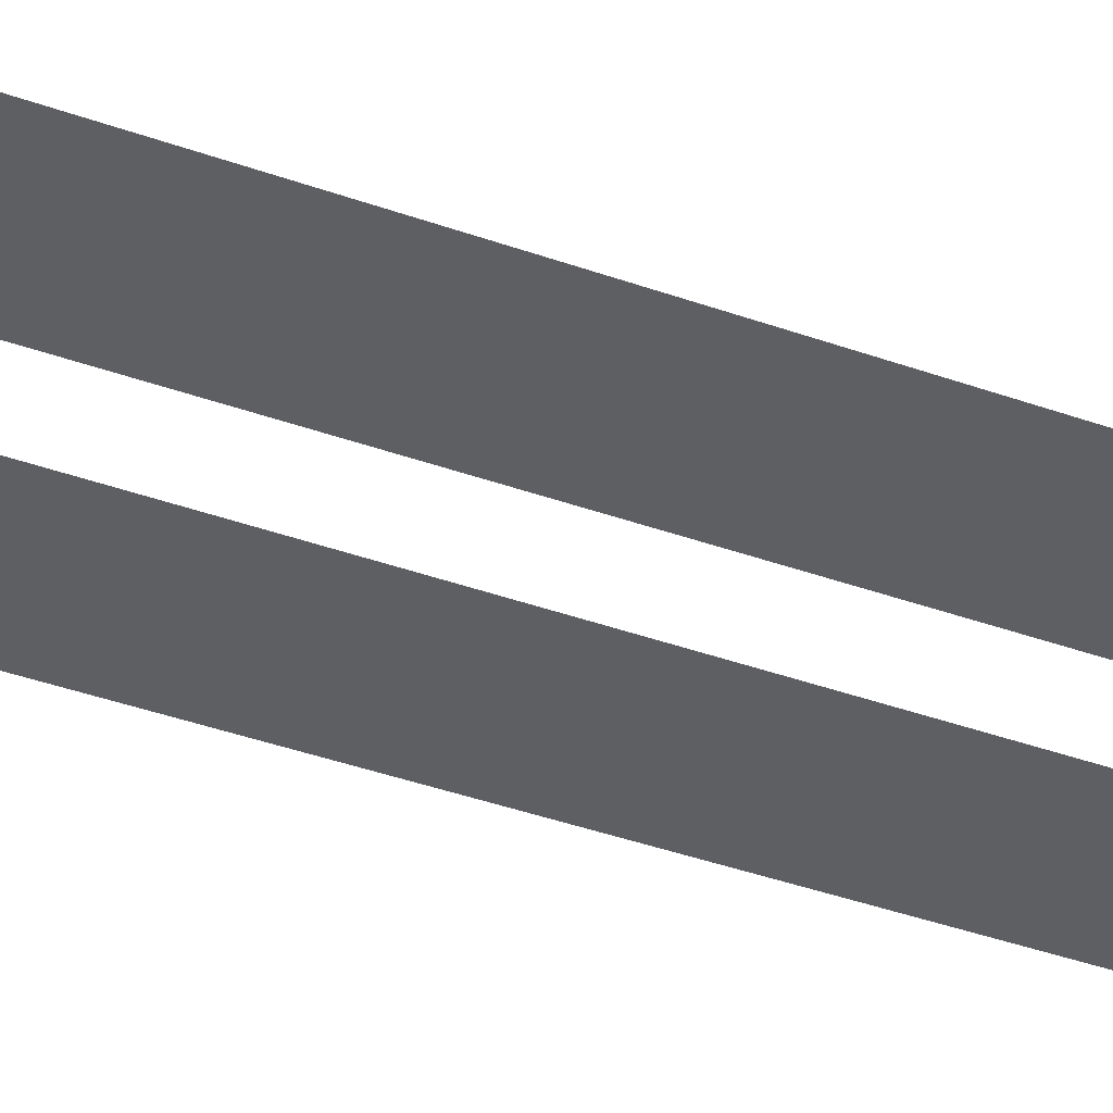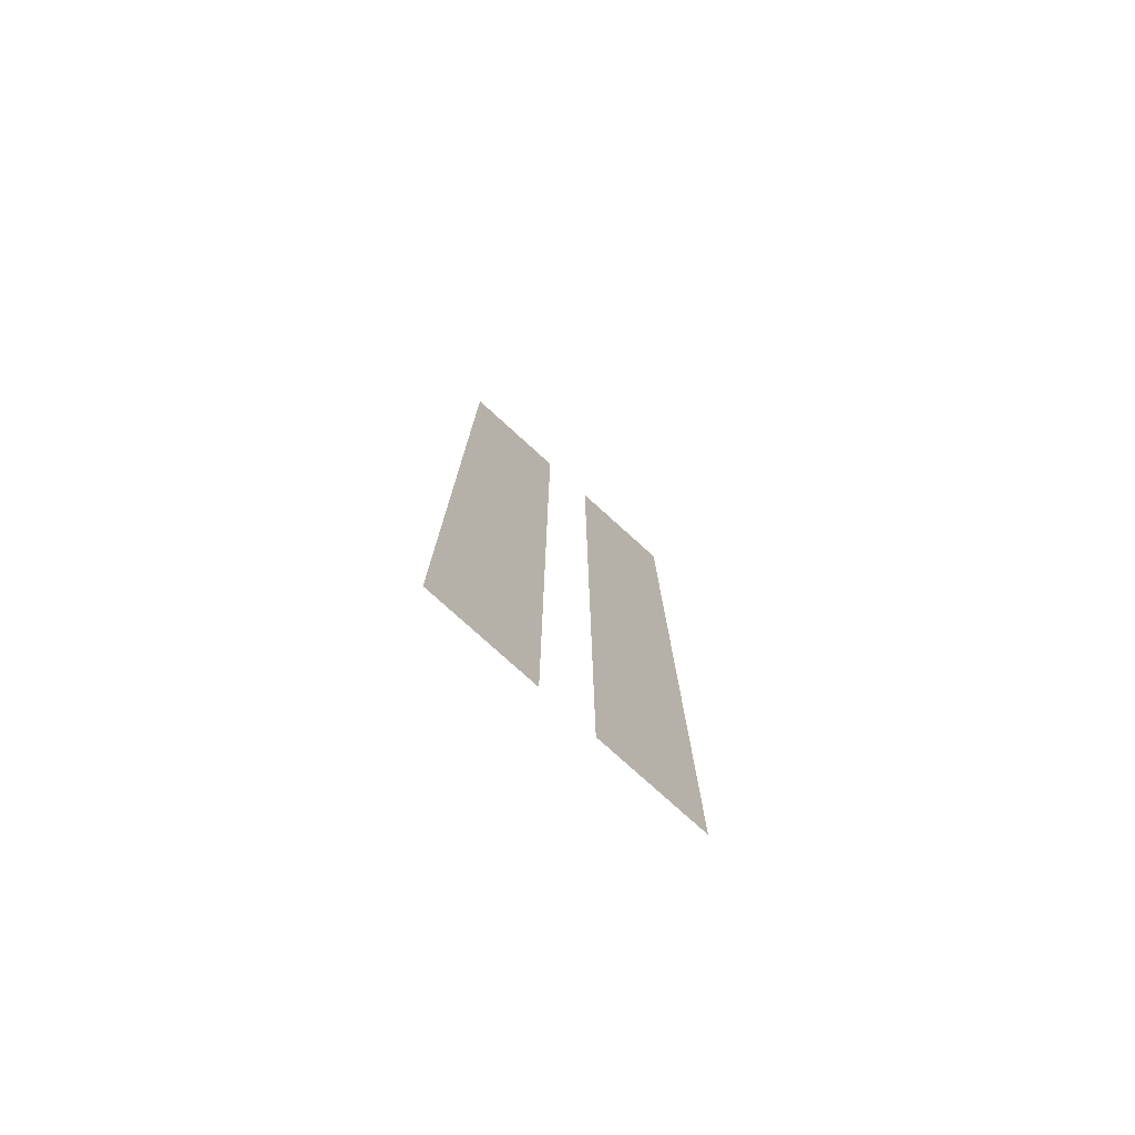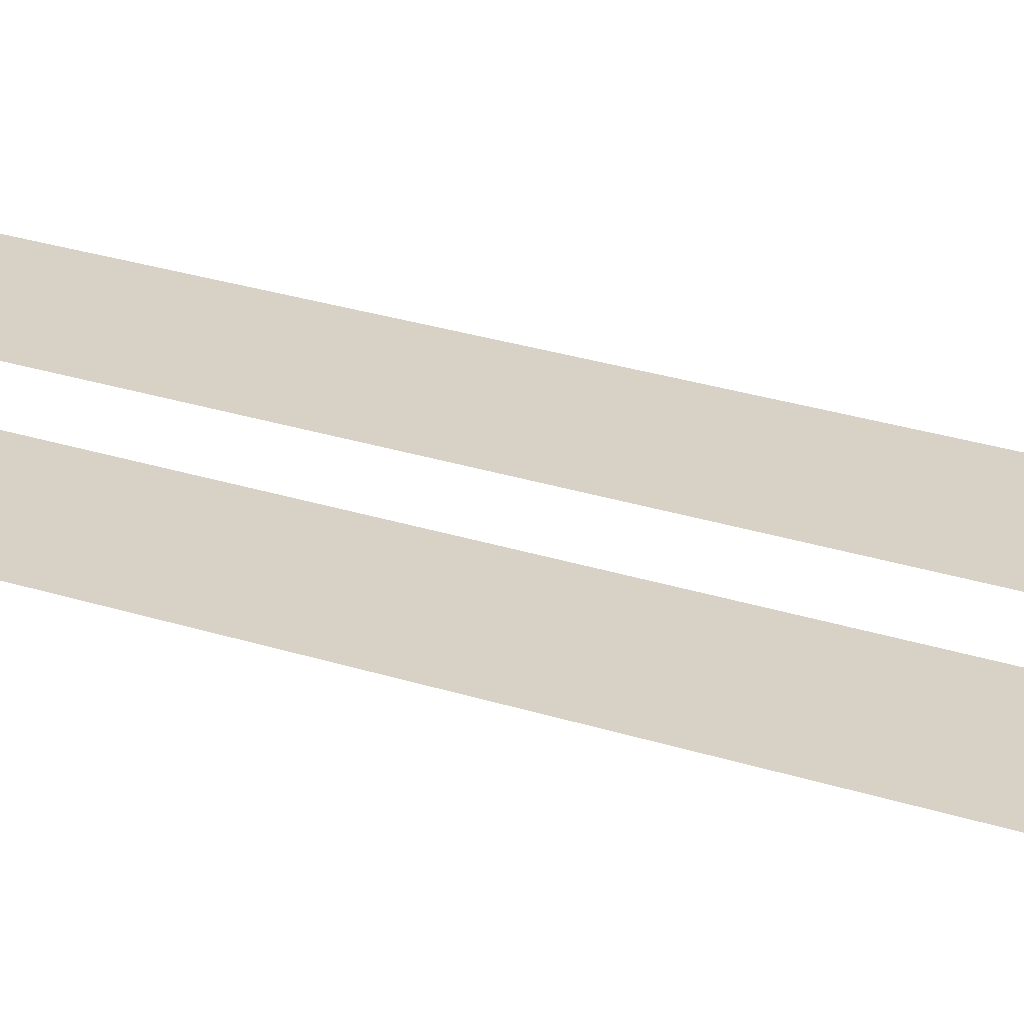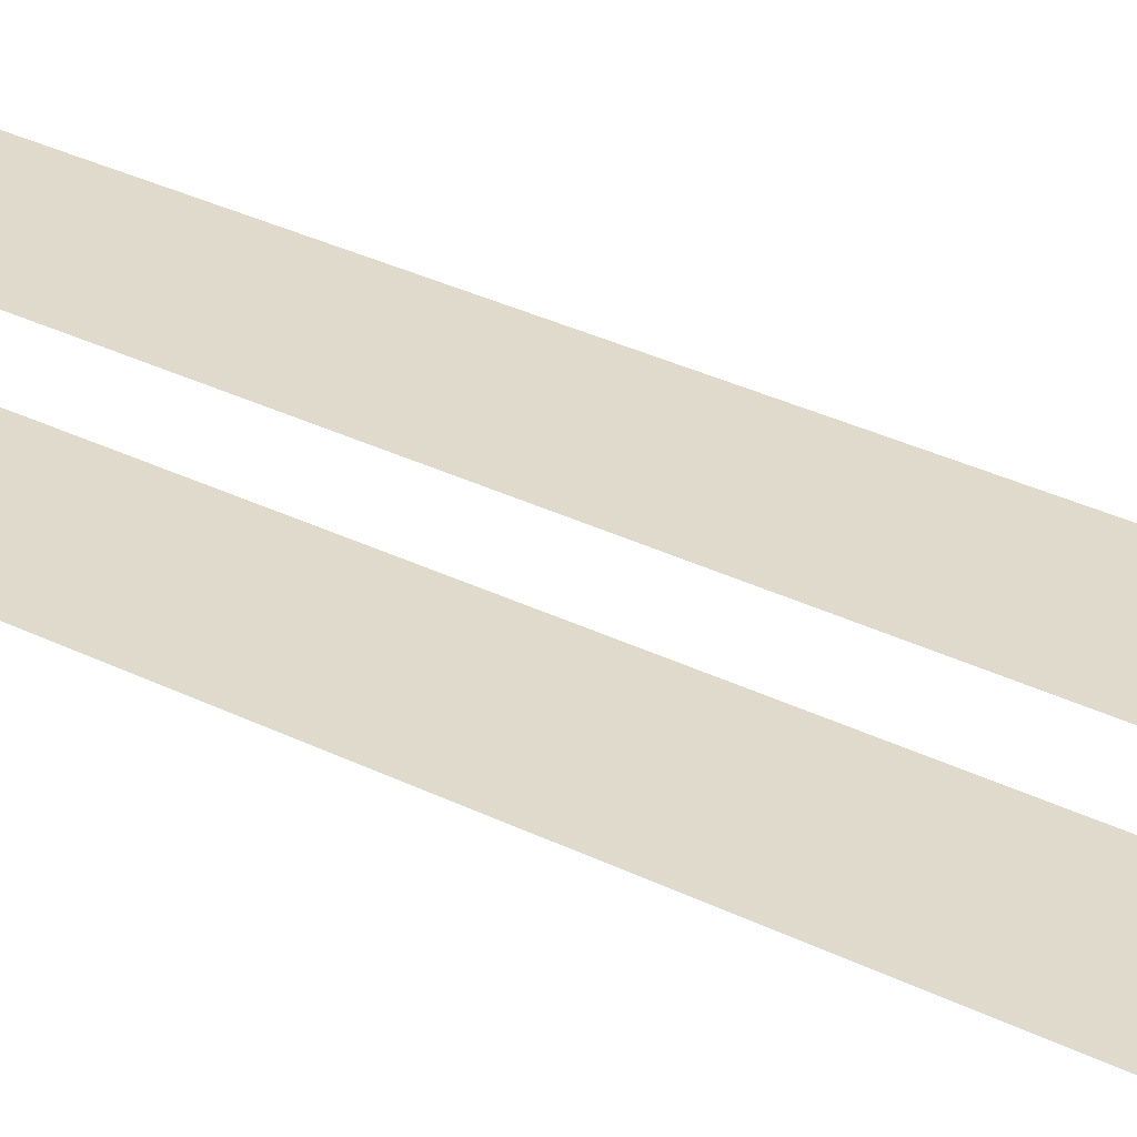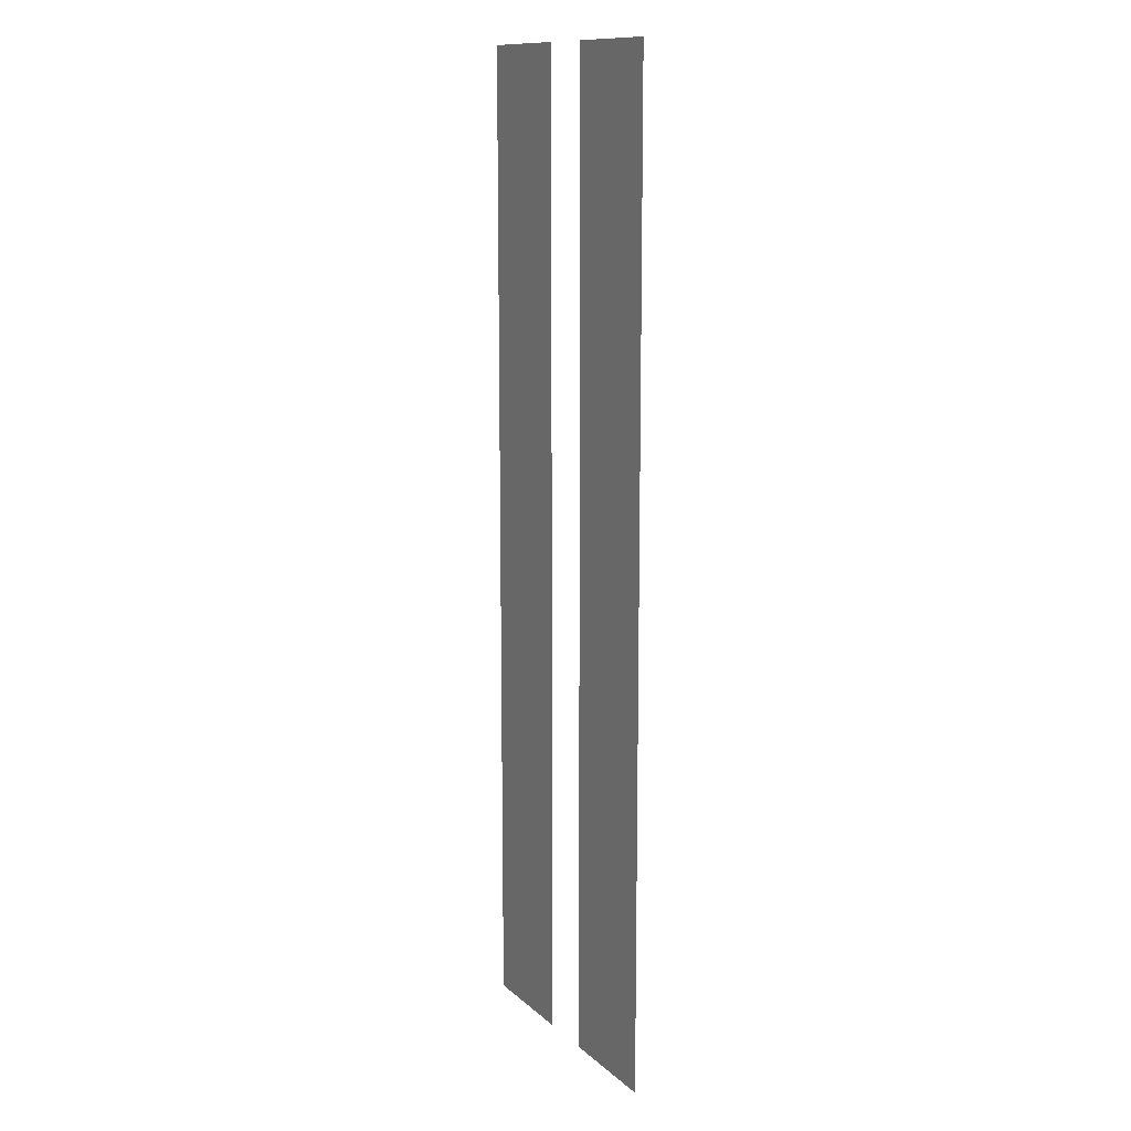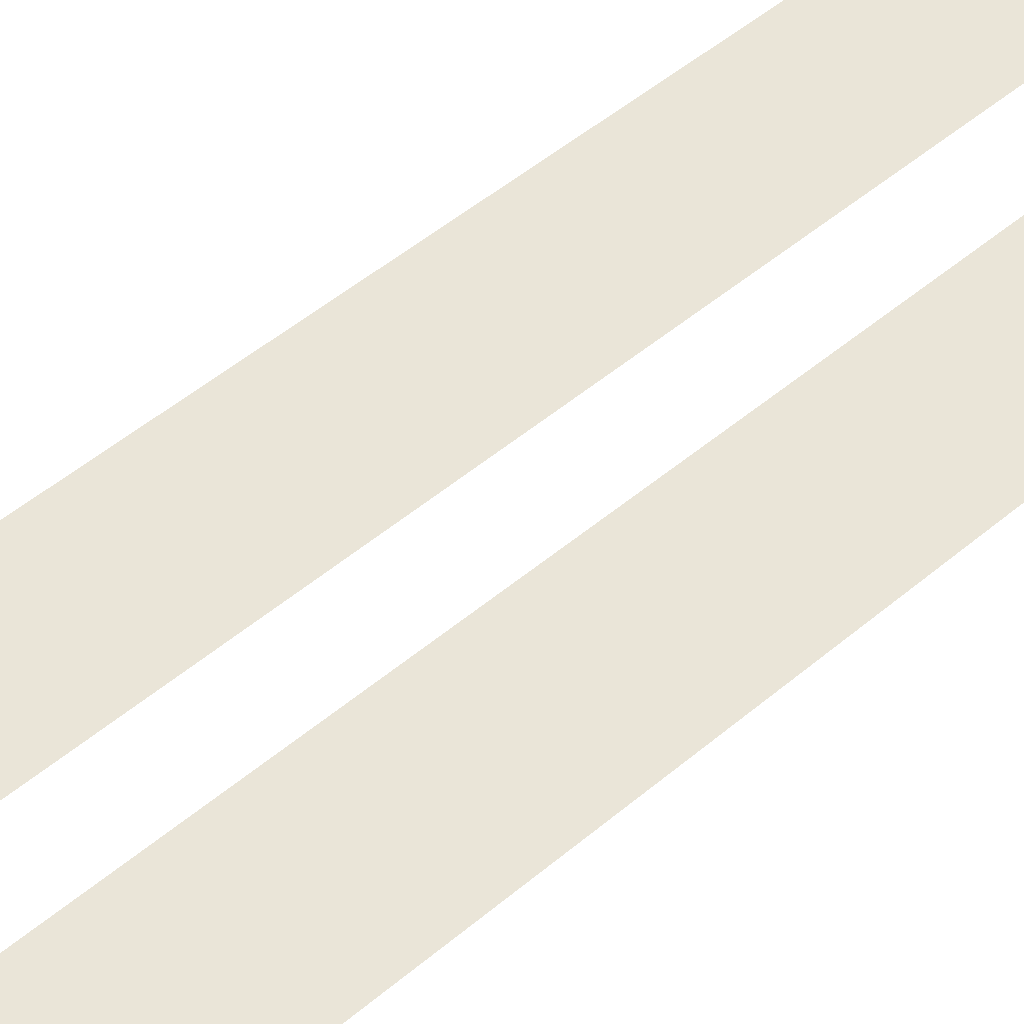
<metadata>
{"format":"obj","ext":"obj","renderer":"f3d","projection":"perspective","resolution":1024,"background":"white","views":[{"elev":-41.9,"azim":66.9,"up":"+Y"},{"elev":-77.6,"azim":137.8,"up":"+Z"},{"elev":27.2,"azim":116.6,"up":"+Y"},{"elev":33.1,"azim":124.2,"up":"+Y"},{"elev":12.6,"azim":-118.4,"up":"+Z"},{"elev":45.1,"azim":-135.1,"up":"+Y"}]}
</metadata>
<code>
o Expert_Highway.003
v 2.5 0.0005 2.5
v 2.5 0.0005 20
v -2.5 0.0005 2.5
v -2.5 0.0005 20
v 1.5 0.0005 20
v 0.5 0.0005 20
v -0.5 0.0005 20
v -1.5 0.0005 20
v -1.5 0.0005 2.5
v -0.5 0.0005 2.5
v 0.5 0.0005 2.5
v 1.5 0.0005 2.5
f 9 3 4 8
f 1 12 5 2
f 12 11 6 5
f 10 9 8 7

</code>
